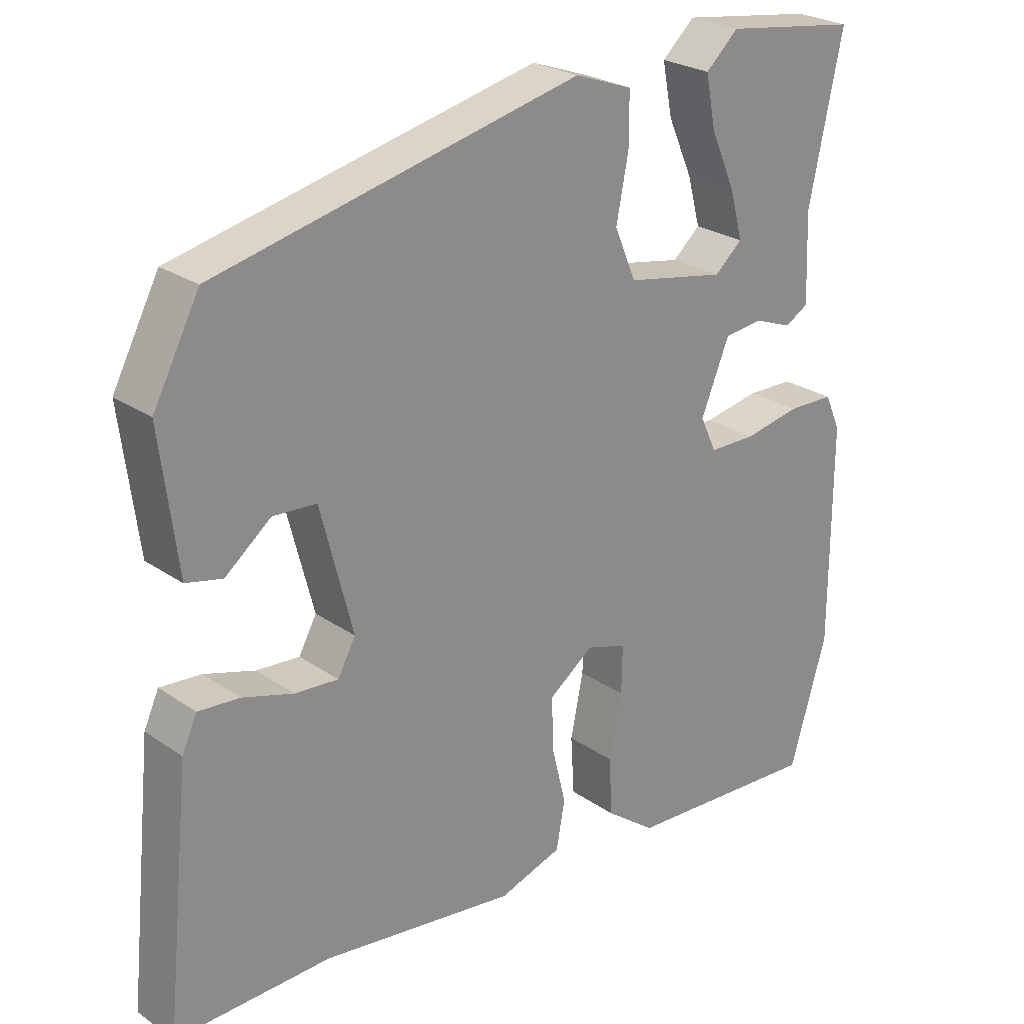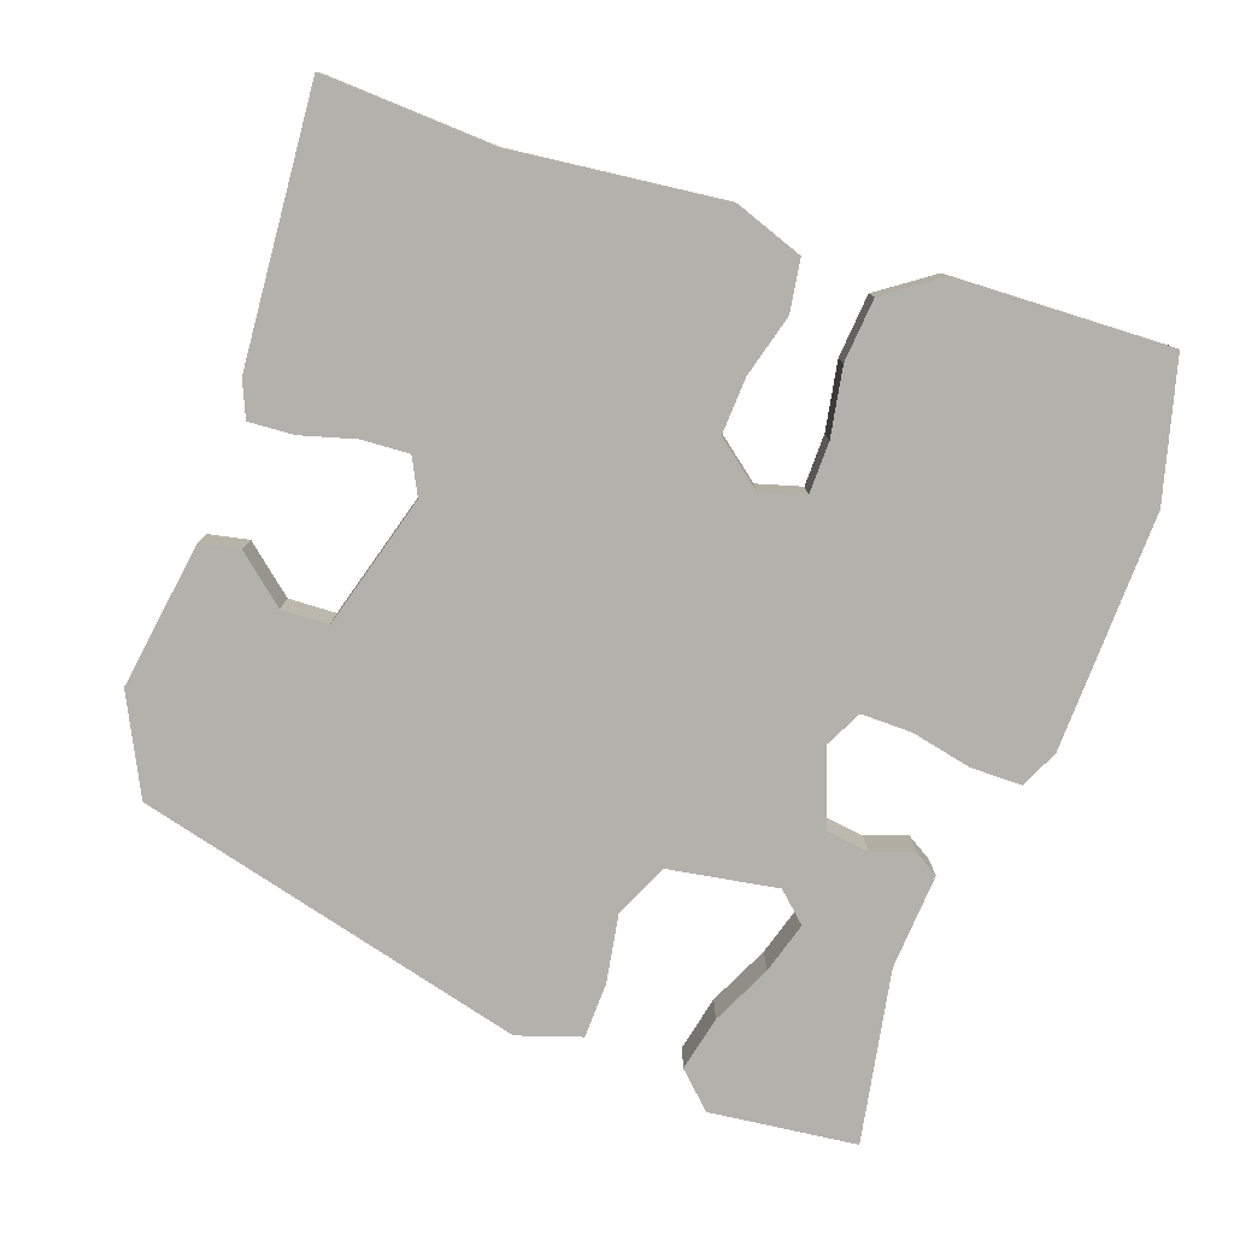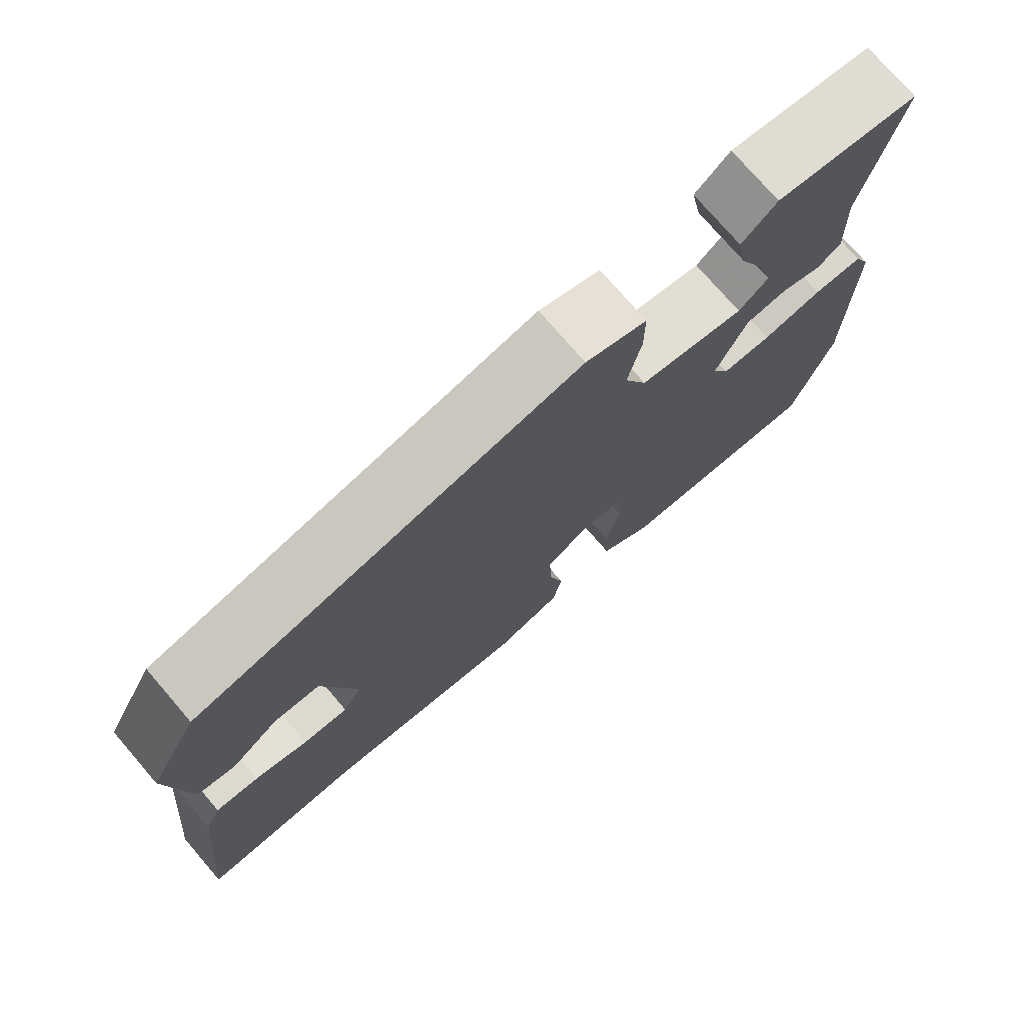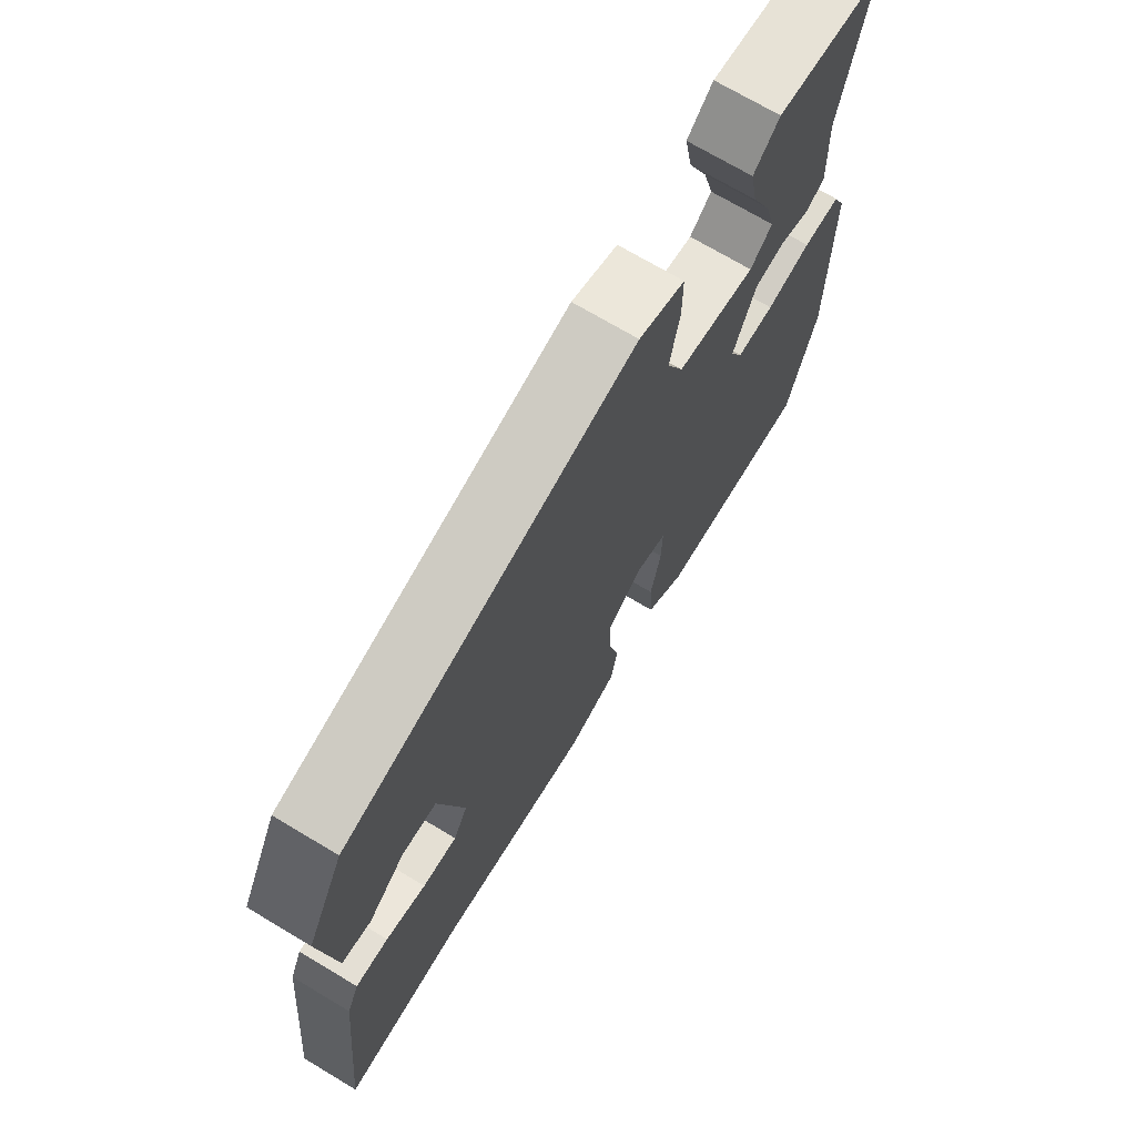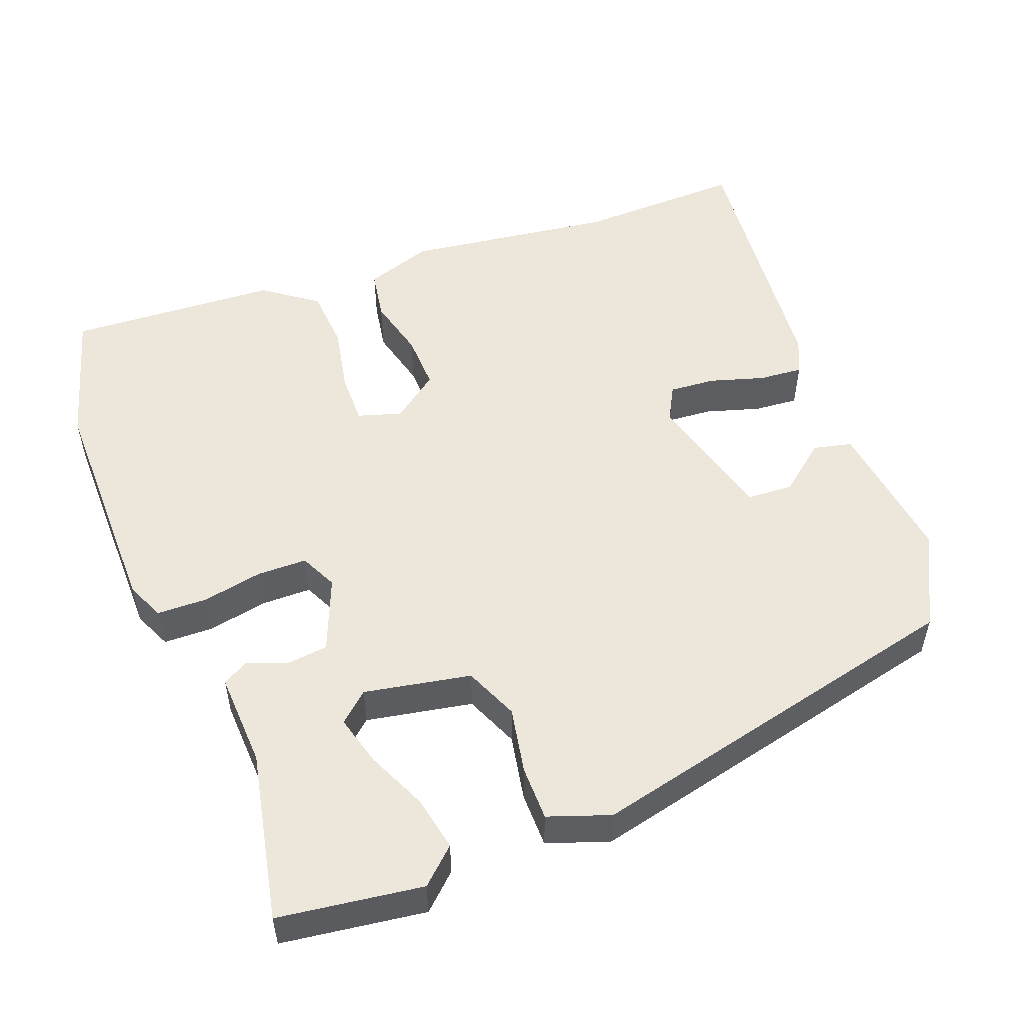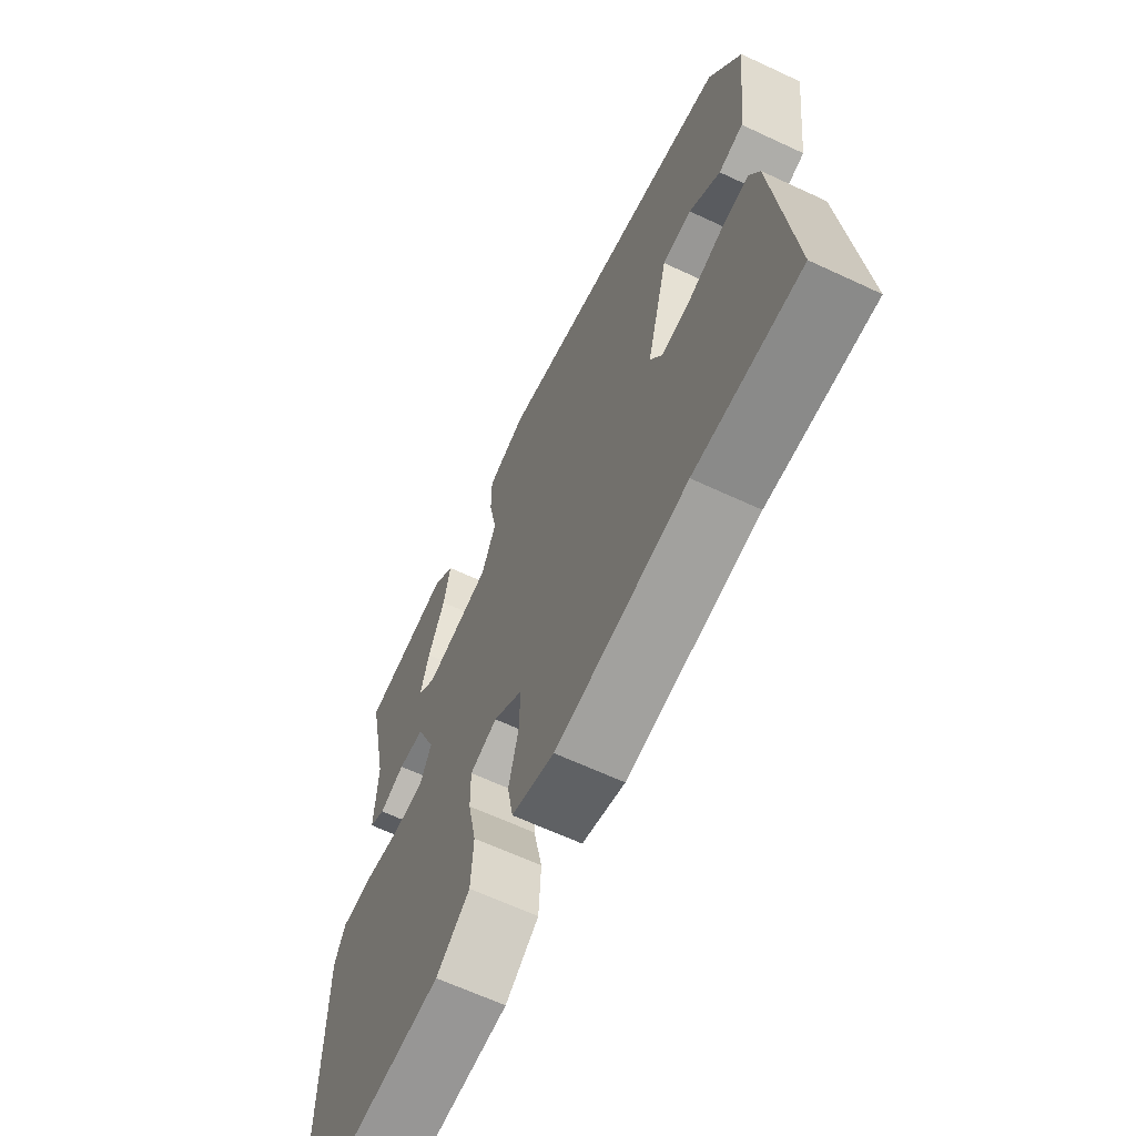
<metadata>
{"format":"obj","ext":"obj","renderer":"f3d","projection":"perspective","resolution":1024,"background":"white","views":[{"elev":25.3,"azim":137.8,"up":"+Z"},{"elev":-79.1,"azim":159.1,"up":"+Y"},{"elev":75.4,"azim":139.3,"up":"+Z"},{"elev":71.2,"azim":120.9,"up":"+Z"},{"elev":52.7,"azim":-21.2,"up":"+Y"},{"elev":-64.6,"azim":64.8,"up":"+Z"}]}
</metadata>
<code>
v -0.482 0.07 -0.561
v -0.534 0.07 -0.384
v -0.534 0.07 -0.074
v -0.512 0.07 -0.024
v -0.446 0.07 -0.022
v -0.367 0.07 -0.037
v -0.301 0.07 -0.036
v -0.278 0.07 0.013
v -0.318 0.07 0.11
v -0.373 0.07 0.116
v -0.426 0.07 0.096
v -0.459 0.07 0.115
v -0.454 0.07 0.239
v -0.501 0.07 0.462
v -0.312 0.07 0.489
v -0.266 0.07 0.447
v -0.28 0.07 0.375
v -0.315 0.07 0.296
v -0.333 0.07 0.229
v -0.294 0.07 0.195
v -0.154 0.07 0.222
v -0.124 0.07 0.293
v -0.141 0.07 0.38
v -0.141 0.07 0.452
v -0.06 0.07 0.481
v 0.45 0.07 0.365
v 0.515 0.07 0.242
v 0.491 0.07 0.05
v 0.44 0.07 0.038
v 0.376 0.07 0.089
v 0.315 0.07 0.085
v 0.27 0.07 -0.09
v 0.295 0.07 -0.136
v 0.356 0.07 -0.131
v 0.427 0.07 -0.109
v 0.485 0.07 -0.104
v 0.506 0.07 -0.15
v 0.542 0.07 -0.501
v 0.323 0.07 -0.496
v 0.049 0.07 -0.534
v -0.04 0.07 -0.505
v -0.052 0.07 -0.438
v -0.032 0.07 -0.357
v -0.03 0.07 -0.283
v -0.092 0.07 -0.237
v -0.149 0.07 -0.255
v -0.148 0.07 -0.322
v -0.13 0.07 -0.41
v -0.135 0.07 -0.492
v -0.205 0.07 -0.544
v -0.482 0 -0.561
v -0.534 0 -0.384
v -0.534 0 -0.074
v -0.512 0 -0.024
v -0.446 0 -0.022
v -0.367 0 -0.037
v -0.301 0 -0.036
v -0.278 0 0.013
v -0.318 0 0.11
v -0.373 0 0.116
v -0.426 0 0.096
v -0.459 0 0.115
v -0.454 0 0.239
v -0.501 0 0.462
v -0.312 0 0.489
v -0.266 0 0.447
v -0.28 0 0.375
v -0.315 0 0.296
v -0.333 0 0.229
v -0.294 0 0.195
v -0.154 0 0.222
v -0.124 0 0.293
v -0.141 0 0.38
v -0.141 0 0.452
v -0.06 0 0.481
v 0.45 0 0.365
v 0.515 0 0.242
v 0.491 0 0.05
v 0.44 0 0.038
v 0.376 0 0.089
v 0.315 0 0.085
v 0.27 0 -0.09
v 0.295 0 -0.136
v 0.356 0 -0.131
v 0.427 0 -0.109
v 0.485 0 -0.104
v 0.506 0 -0.15
v 0.542 0 -0.501
v 0.323 0 -0.496
v 0.049 0 -0.534
v -0.04 0 -0.505
v -0.052 0 -0.438
v -0.032 0 -0.357
v -0.03 0 -0.283
v -0.092 0 -0.237
v -0.149 0 -0.255
v -0.148 0 -0.322
v -0.13 0 -0.41
v -0.135 0 -0.492
v -0.205 0 -0.544
f 47 48 49 50
f 46 47 50 1
f 40 41 42 43
f 39 40 43 44
f 38 39 44 45
f 34 35 36 37
f 33 34 37 38
f 27 28 29 30
f 27 30 31
f 26 27 31
f 25 26 31
f 22 23 24 25
f 22 25 31 32
f 15 16 17 18
f 13 14 15 18
f 13 18 19
f 10 11 12 13
f 9 10 13 19
f 8 9 19 20
f 3 4 5 6
f 3 6 7
f 46 1 2 3
f 45 46 3 7
f 33 38 45 7
f 21 22 32 33
f 8 20 21 33
f 7 8 33
f 100 99 98 97
f 51 100 97 96
f 93 92 91 90
f 94 93 90 89
f 95 94 89 88
f 87 86 85 84
f 88 87 84 83
f 80 79 78 77
f 81 80 77
f 81 77 76
f 81 76 75
f 75 74 73 72
f 82 81 75 72
f 68 67 66 65
f 68 65 64 63
f 69 68 63
f 63 62 61 60
f 69 63 60 59
f 70 69 59 58
f 56 55 54 53
f 57 56 53
f 53 52 51 96
f 57 53 96 95
f 57 95 88 83
f 83 82 72 71
f 83 71 70 58
f 83 58 57
f 1 51 52 2
f 2 52 53 3
f 3 53 54 4
f 4 54 55 5
f 5 55 56 6
f 6 56 57 7
f 7 57 58 8
f 8 58 59 9
f 9 59 60 10
f 10 60 61 11
f 11 61 62 12
f 12 62 63 13
f 13 63 64 14
f 14 64 65 15
f 15 65 66 16
f 16 66 67 17
f 17 67 68 18
f 18 68 69 19
f 19 69 70 20
f 20 70 71 21
f 21 71 72 22
f 22 72 73 23
f 23 73 74 24
f 24 74 75 25
f 25 75 76 26
f 26 76 77 27
f 27 77 78 28
f 28 78 79 29
f 29 79 80 30
f 30 80 81 31
f 31 81 82 32
f 32 82 83 33
f 33 83 84 34
f 34 84 85 35
f 35 85 86 36
f 36 86 87 37
f 37 87 88 38
f 38 88 89 39
f 39 89 90 40
f 40 90 91 41
f 41 91 92 42
f 42 92 93 43
f 43 93 94 44
f 44 94 95 45
f 45 95 96 46
f 46 96 97 47
f 47 97 98 48
f 48 98 99 49
f 49 99 100 50
f 50 100 51 1

</code>
